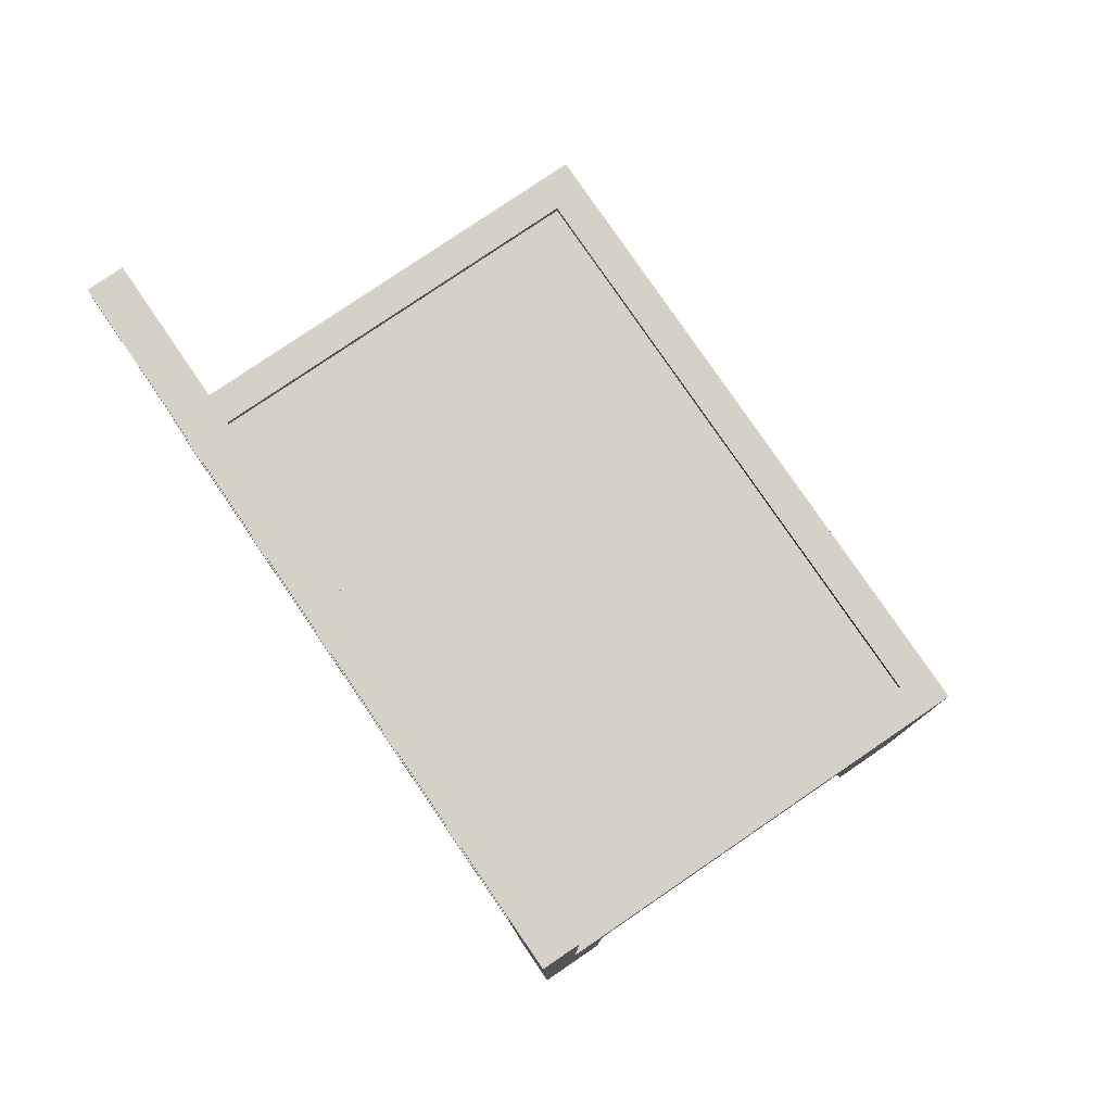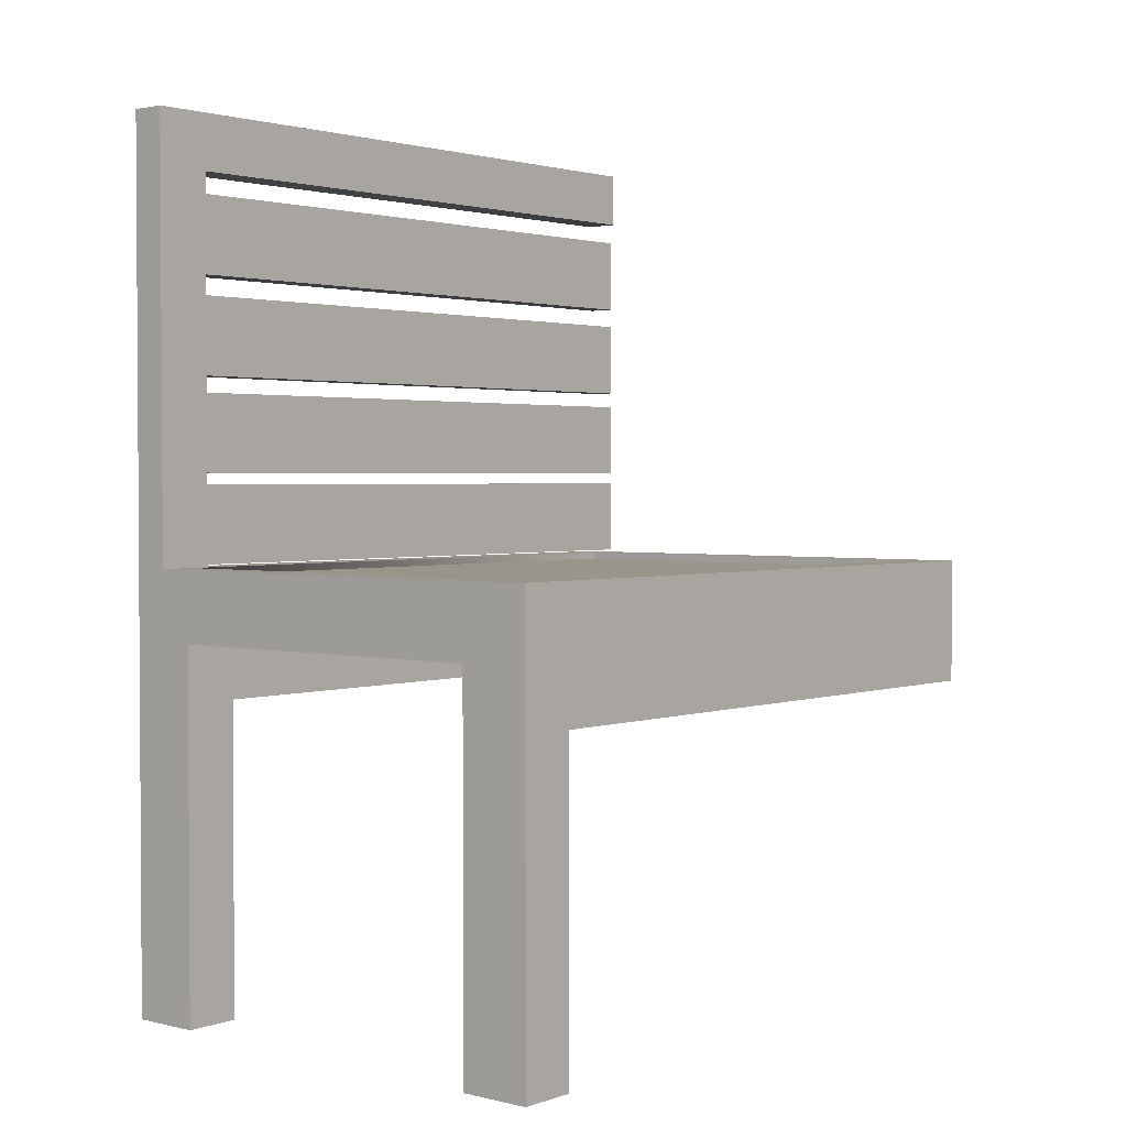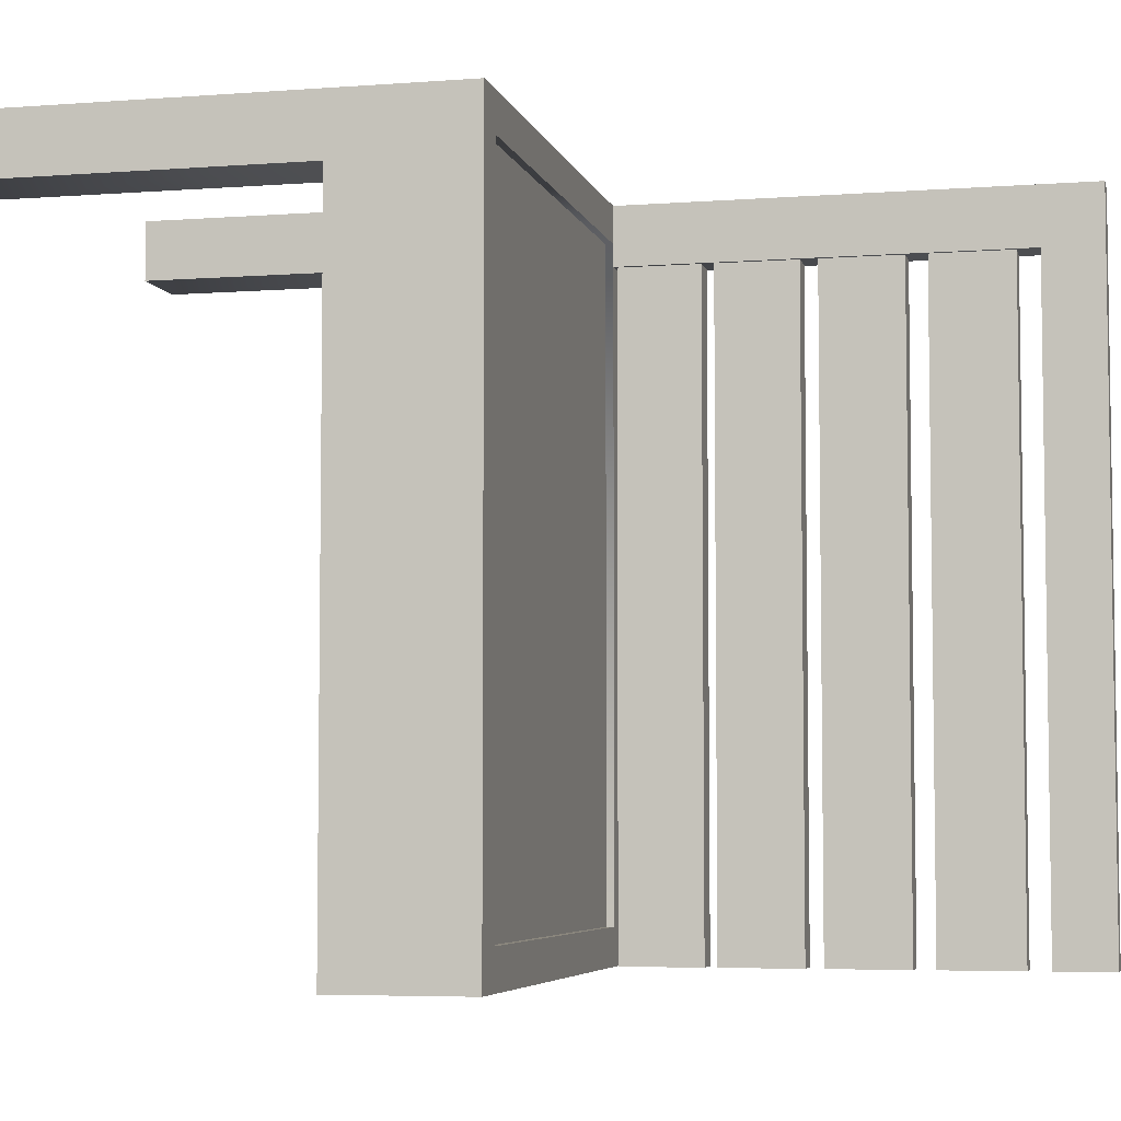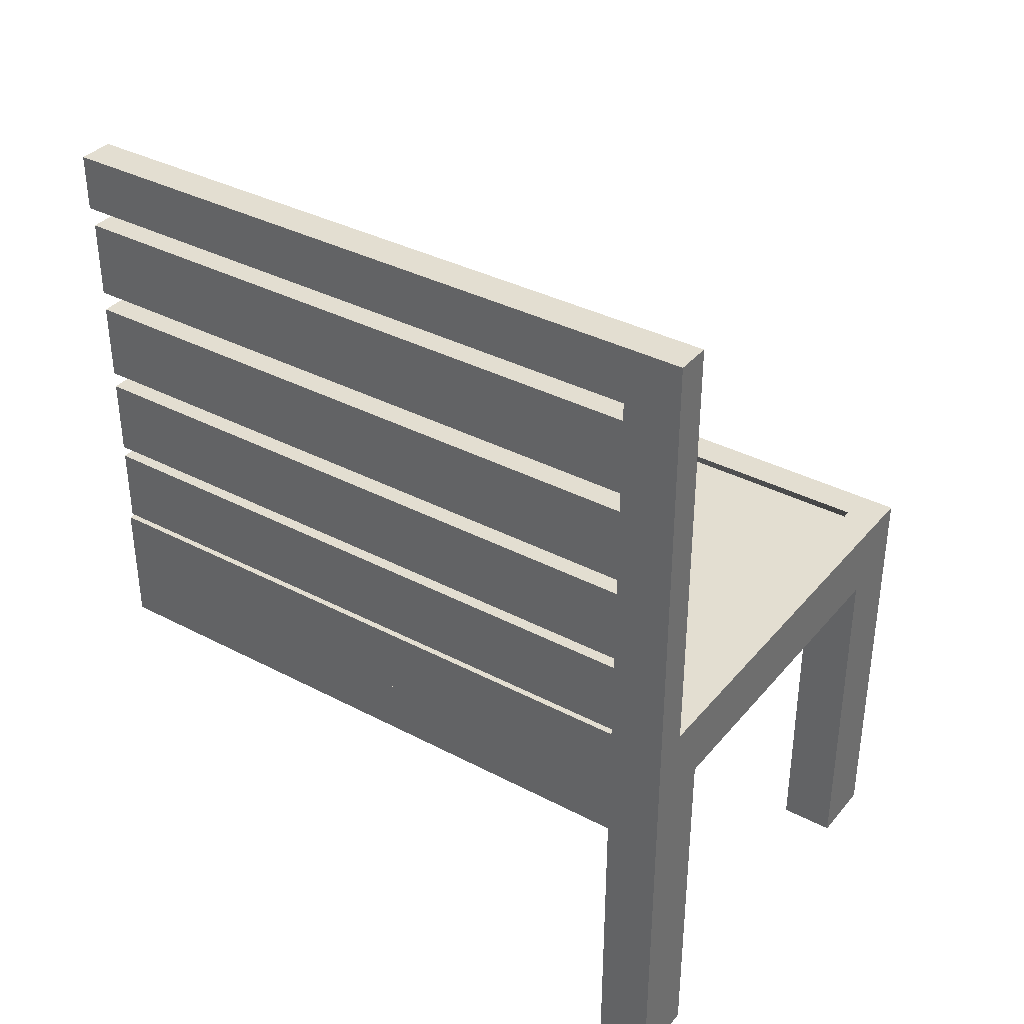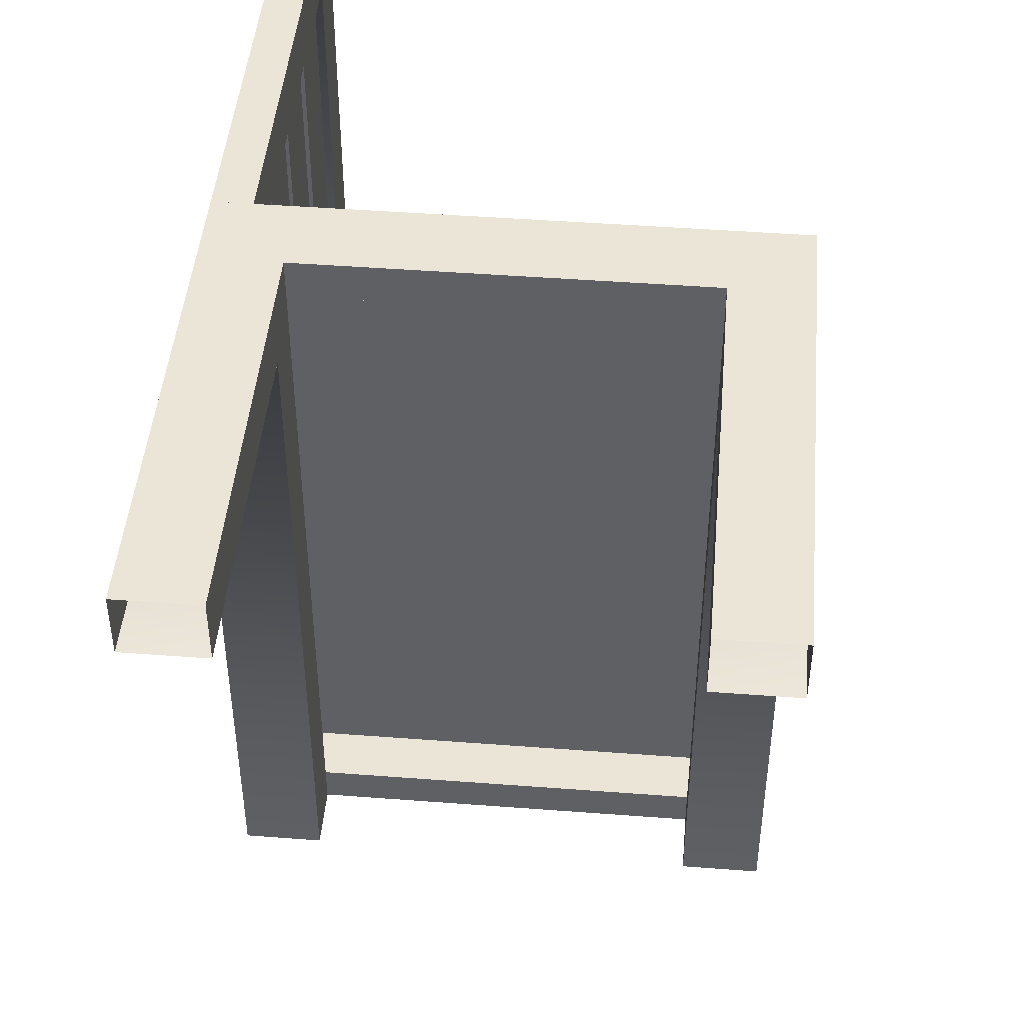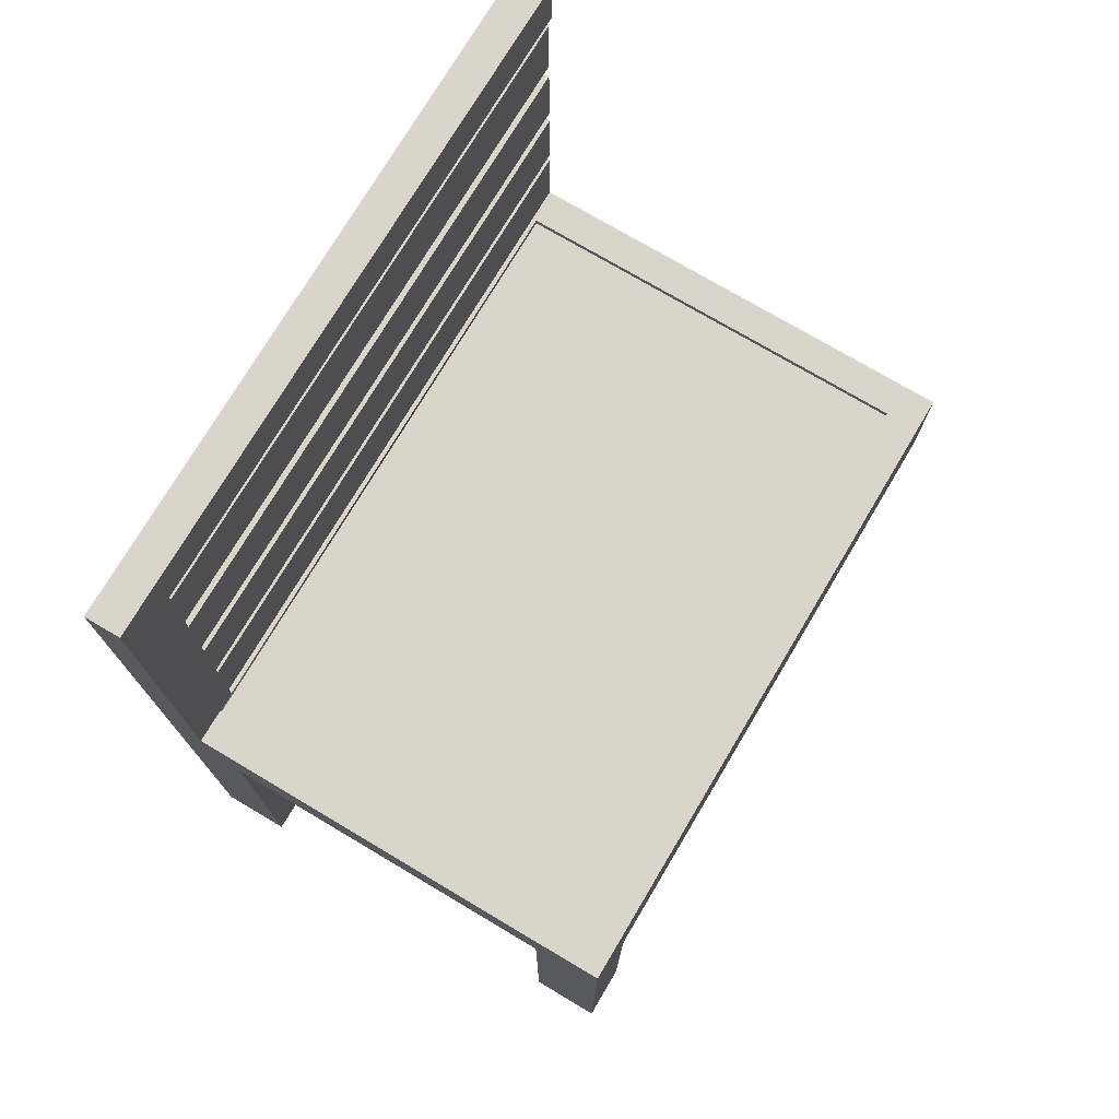
<metadata>
{"format":"obj","ext":"obj","renderer":"f3d","projection":"perspective","resolution":1024,"background":"white","views":[{"elev":79.0,"azim":-34.3,"up":"+Y"},{"elev":2.1,"azim":40.0,"up":"+Y"},{"elev":-5.3,"azim":103.3,"up":"+Z"},{"elev":36.1,"azim":-55.5,"up":"+Y"},{"elev":46.0,"azim":5.0,"up":"+Z"},{"elev":74.6,"azim":30.7,"up":"+Y"}]}
</metadata>
<code>
o chair_bedx+.042
v 0.297 -0.05768 -0.5
v -0.2975 0.3869 -0.5001
v 0.397 -0.05768 -0.5
v -0.303 -0.05768 -0.5001
v -0.2584 0.3869 -0.5001
v -0.203 -0.05768 -0.5
v -0.2584 0.4975 -0.5001
v -0.2975 0.4975 -0.5001
v -0.253 0.02232 -0.4501
v 0.347 0.1223 -0.4501
v -0.253 0.1223 -0.4501
v -0.303 0.02232 -0.5001
v 0.347 0.02232 -0.4501
v -0.2585 0.1122 -0.4605
v -0.2585 0.1122 0.4379
v 0.3577 0.1122 0.4379
v 0.3577 0.09163 -0.4605
v 0.3577 0.09163 0.4379
v -0.2585 0.09163 0.4379
v -0.303 0.6666 -0.5001
v -0.253 0.6666 -0.5
v -0.2585 0.09163 -0.4605
v 0.3577 0.1122 -0.4605
v -0.2975 0.526 0.4227
v -0.2584 0.526 0.4227
v -0.2584 0.6366 0.4231
v -0.2975 0.6366 0.4231
v -0.2975 0.6366 -0.5001
v -0.2584 0.6366 -0.5001
v -0.2584 0.526 -0.5001
v -0.2975 0.526 -0.5001
v 0.397 0.02232 0.4736
v 0.397 0.02232 -0.5
v 0.297 0.02232 -0.5
v 0.297 0.02232 0.4736
v 0.297 -0.5 0.3936
v 0.297 -0.5 0.4736
v -0.2975 0.4975 0.4231
v -0.203 0.02232 -0.5
v -0.2584 0.4975 0.4231
v 0.397 -0.5 0.4736
v -0.2584 0.3869 0.4227
v -0.2975 0.3869 0.4227
v -0.303 0.02232 -0.5
v -0.303 0.02232 0.4736
v -0.203 0.02232 0.4736
v -0.303 -0.5 0.4736
v -0.203 -0.5 0.4736
v 0.397 -0.05768 0.3936
v 0.297 -0.05768 0.3936
v 0.397 -0.5 0.3936
v -0.303 -0.5 0.3936
v -0.303 0.1223 0.4736
v -0.303 0.1223 -0.5001
v -0.303 0.02232 0.4736
v 0.347 0.02232 0.4236
v 0.397 0.02232 0.4736
v 0.397 0.1223 -0.5
v 0.347 0.1223 0.4236
v 0.397 0.1223 0.4736
v 0.397 0.02232 -0.5
v -0.253 0.1223 0.4236
v -0.253 0.02232 0.4236
v -0.203 -0.05768 0.3936
v -0.303 -0.05768 0.3936
v -0.203 -0.5 0.3936
v -0.253 0.7466 -0.5001
v -0.303 0.7466 -0.5001
v -0.303 0.7466 0.4736
v -0.253 0.7466 0.4736
v -0.303 0.1223 0.4736
v -0.253 0.1223 0.4736
v -0.303 0.1223 0.3936
v -0.253 0.6666 0.3936
v -0.303 0.6666 0.3936
v -0.253 0.1223 0.3936
v -0.2975 0.253 -0.5001
v -0.2584 0.253 -0.5001
v -0.2584 0.3636 -0.5001
v -0.2975 0.3636 -0.5001
v -0.2975 0.3636 0.4231
v -0.2584 0.3636 0.4231
v -0.2584 0.253 0.4227
v -0.2975 0.253 0.4227
v -0.2975 0.1259 -0.5001
v -0.2584 0.1259 -0.5001
v -0.2584 0.2365 -0.5001
v -0.2975 0.2365 -0.5001
v -0.2975 0.2365 0.4231
v -0.2584 0.2365 0.4231
v -0.2584 0.1259 0.4227
v -0.2975 0.1259 0.4227
f 9 10 11
f 11 12 9
f 9 13 10
f 14 15 16
f 17 18 19
f 17 19 22
f 14 16 23
f 84 77 78
f 81 80 77
f 82 83 78
f 84 78 83
f 27 31 24
f 26 30 29
f 26 29 28
f 27 26 28
f 32 33 34
f 35 36 37
f 43 5 42
f 40 42 5
f 37 41 32
f 35 32 34
f 38 8 2
f 43 2 5
f 35 37 32
f 38 40 8
f 45 46 44
f 47 48 46
f 41 49 32
f 32 3 33
f 35 1 50
f 40 7 8
f 50 3 49
f 36 49 51
f 40 5 7
f 35 50 36
f 45 52 47
f 38 2 43
f 46 39 44
f 41 51 49
f 32 49 3
f 35 34 1
f 24 31 30
f 50 1 3
f 36 50 49
f 53 54 12
f 55 56 57
f 12 54 58
f 58 59 60
f 57 60 53
f 55 53 12
f 61 12 58
f 54 10 58
f 55 57 53
f 61 58 60
f 57 61 60
f 60 62 53
f 53 11 54
f 61 9 12
f 63 11 62
f 56 62 59
f 59 13 56
f 55 63 56
f 58 10 59
f 54 11 10
f 60 59 62
f 53 62 11
f 61 13 9
f 63 9 11
f 56 63 62
f 59 10 13
f 45 47 46
f 48 64 46
f 46 6 39
f 45 4 65
f 27 28 31
f 65 6 64
f 52 64 66
f 45 65 52
f 26 25 30
f 48 66 64
f 46 64 6
f 45 44 4
f 24 30 25
f 65 4 6
f 52 65 64
f 69 70 68
f 71 72 70
f 69 73 71
f 70 67 68
f 69 71 70
f 72 74 70
f 70 21 67
f 69 20 75
f 75 21 74
f 73 74 76
f 69 75 73
f 72 76 74
f 70 74 21
f 69 68 20
f 75 20 21
f 73 75 74
f 81 82 80
f 82 79 80
f 82 78 79
f 81 77 84
f 92 85 86
f 89 88 85
f 90 91 86
f 92 86 91
f 89 90 88
f 90 87 88
f 90 86 87
f 89 85 92

</code>
